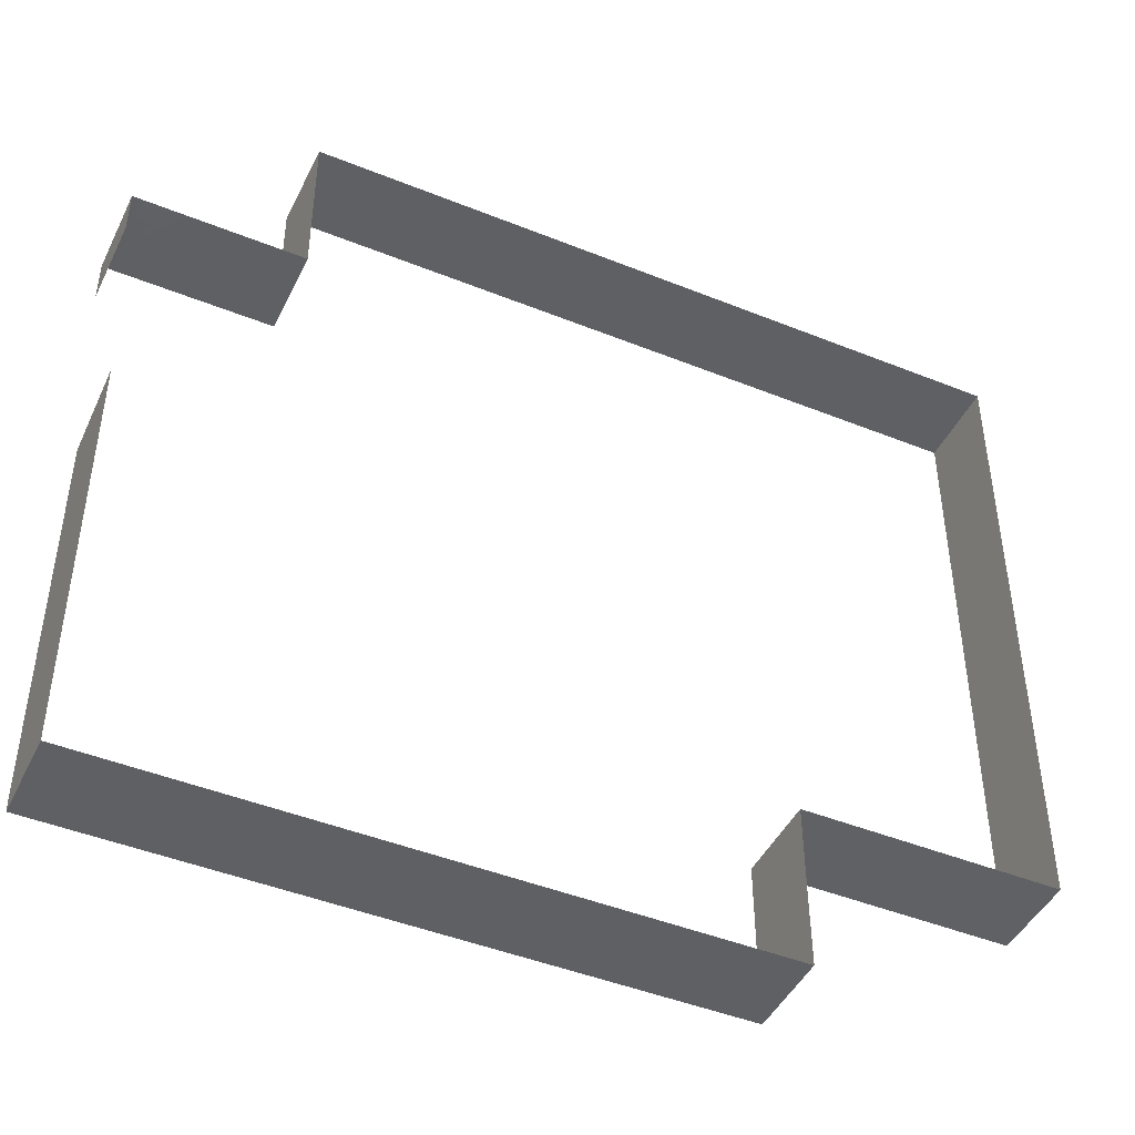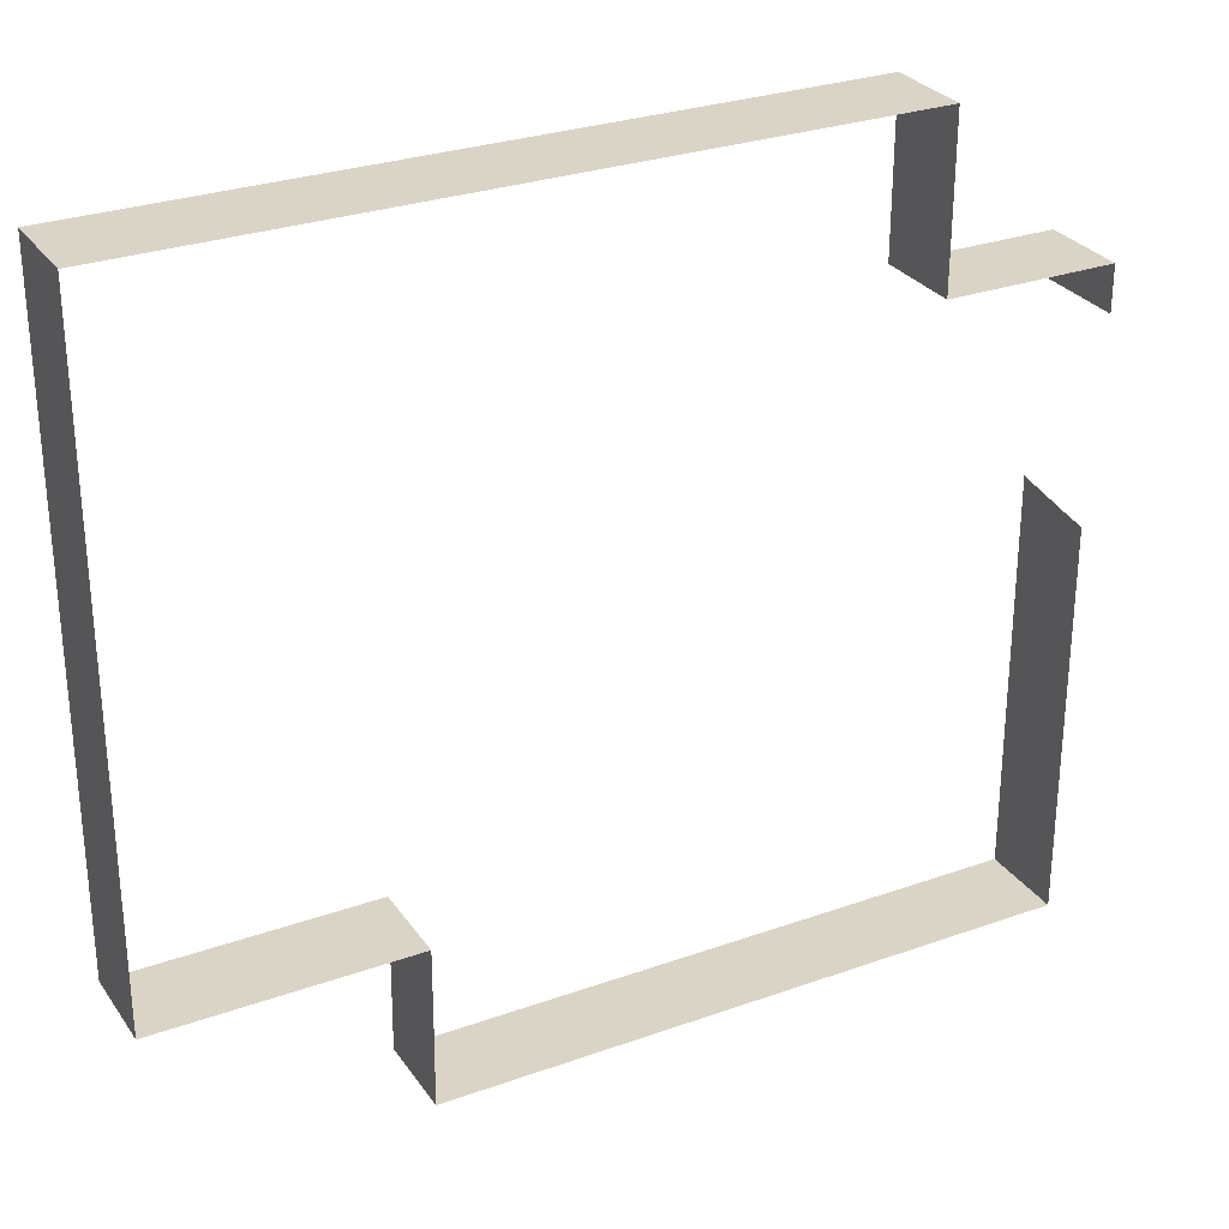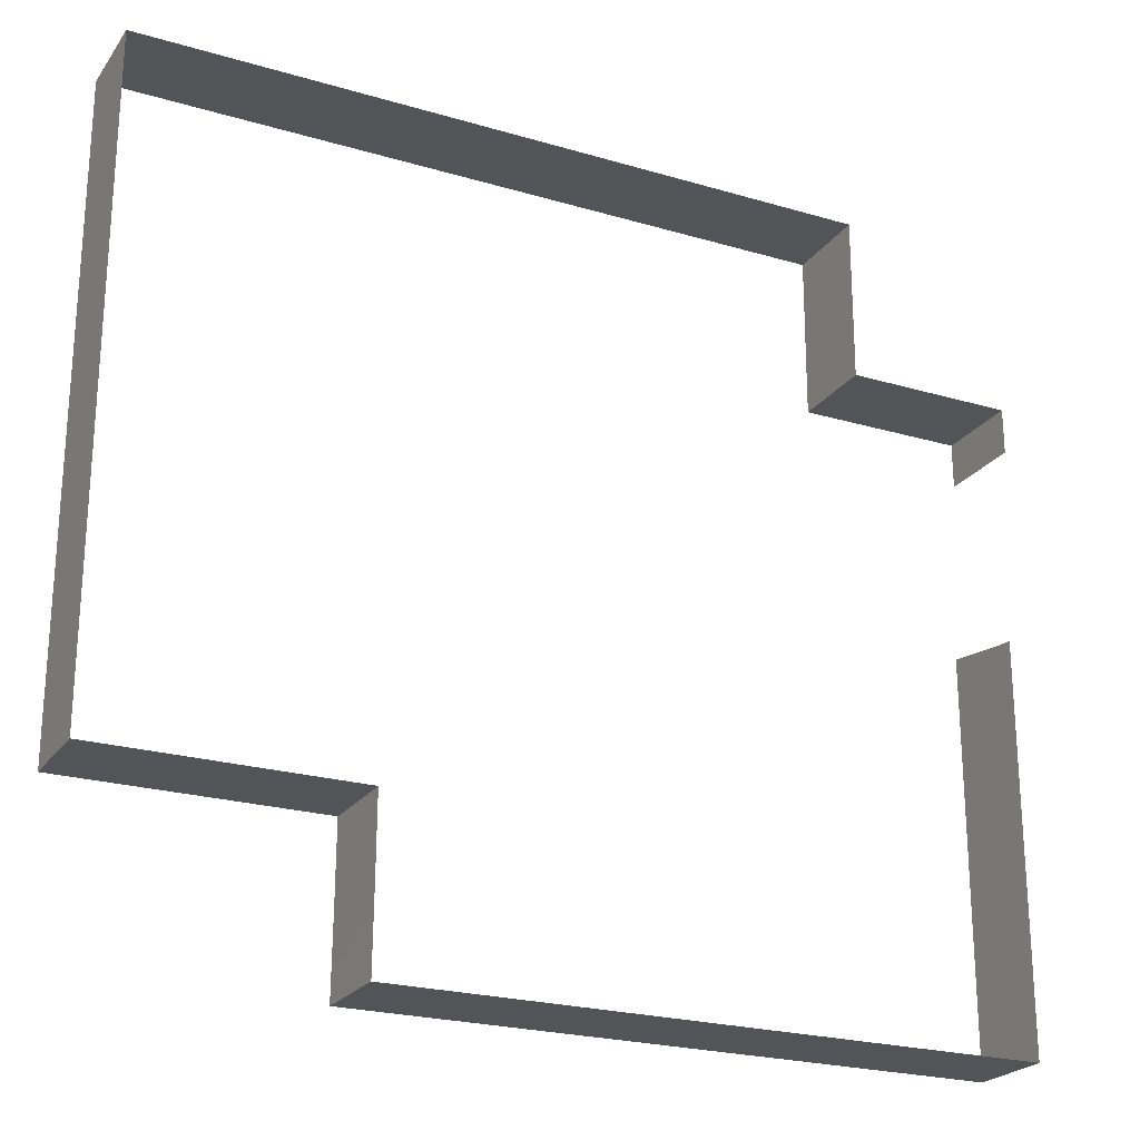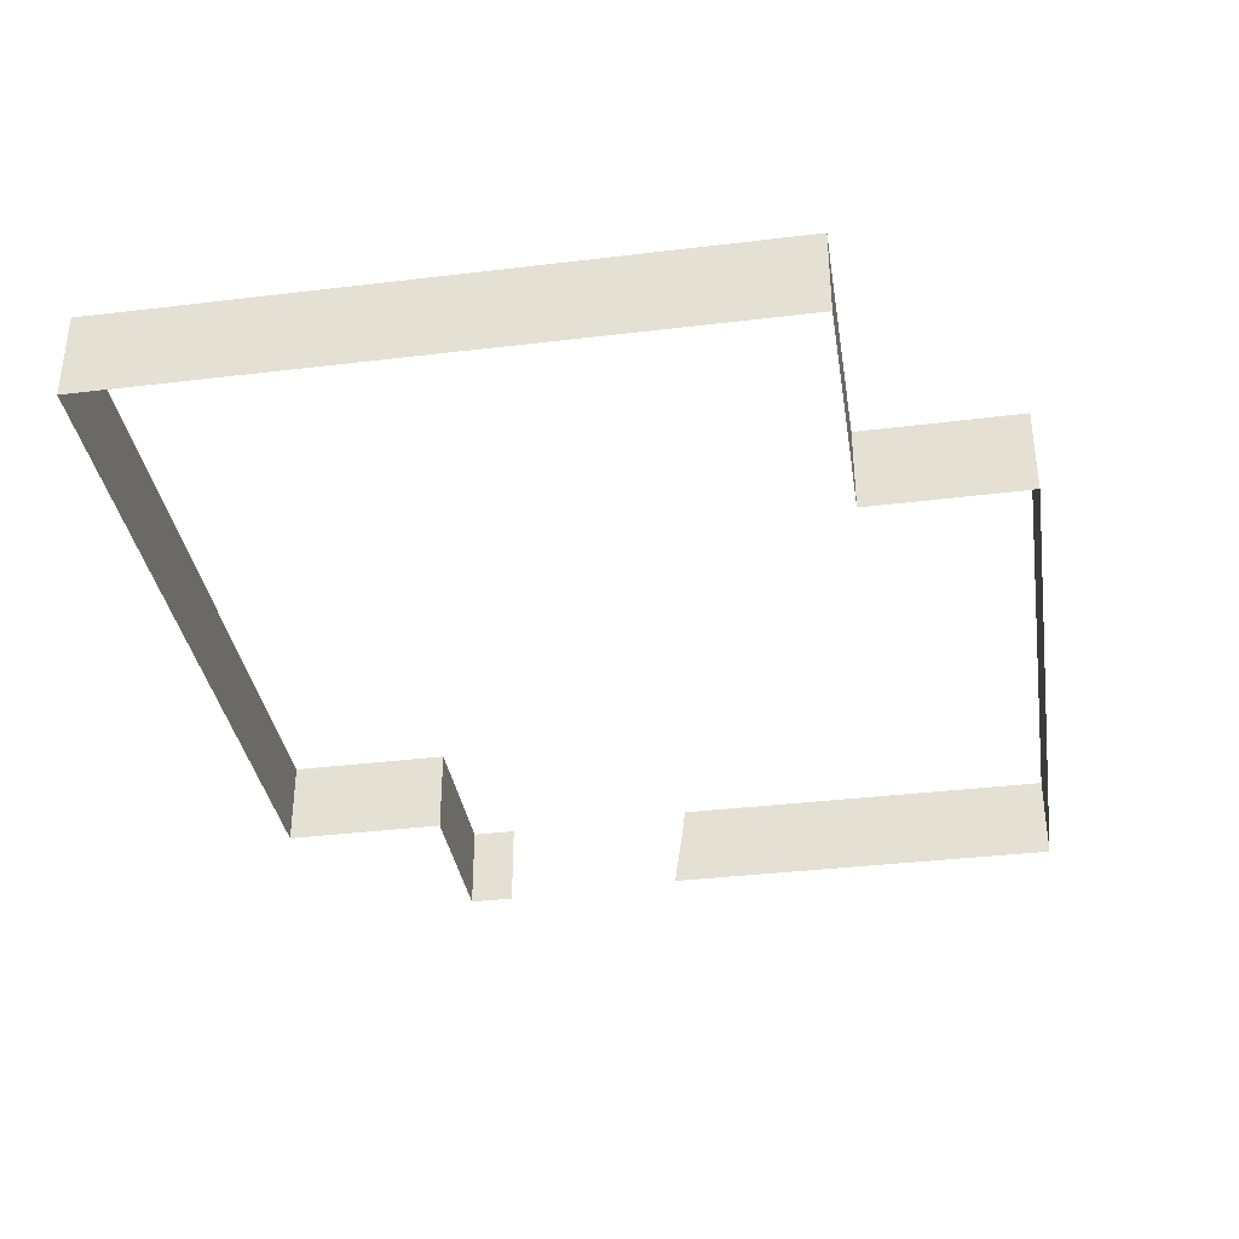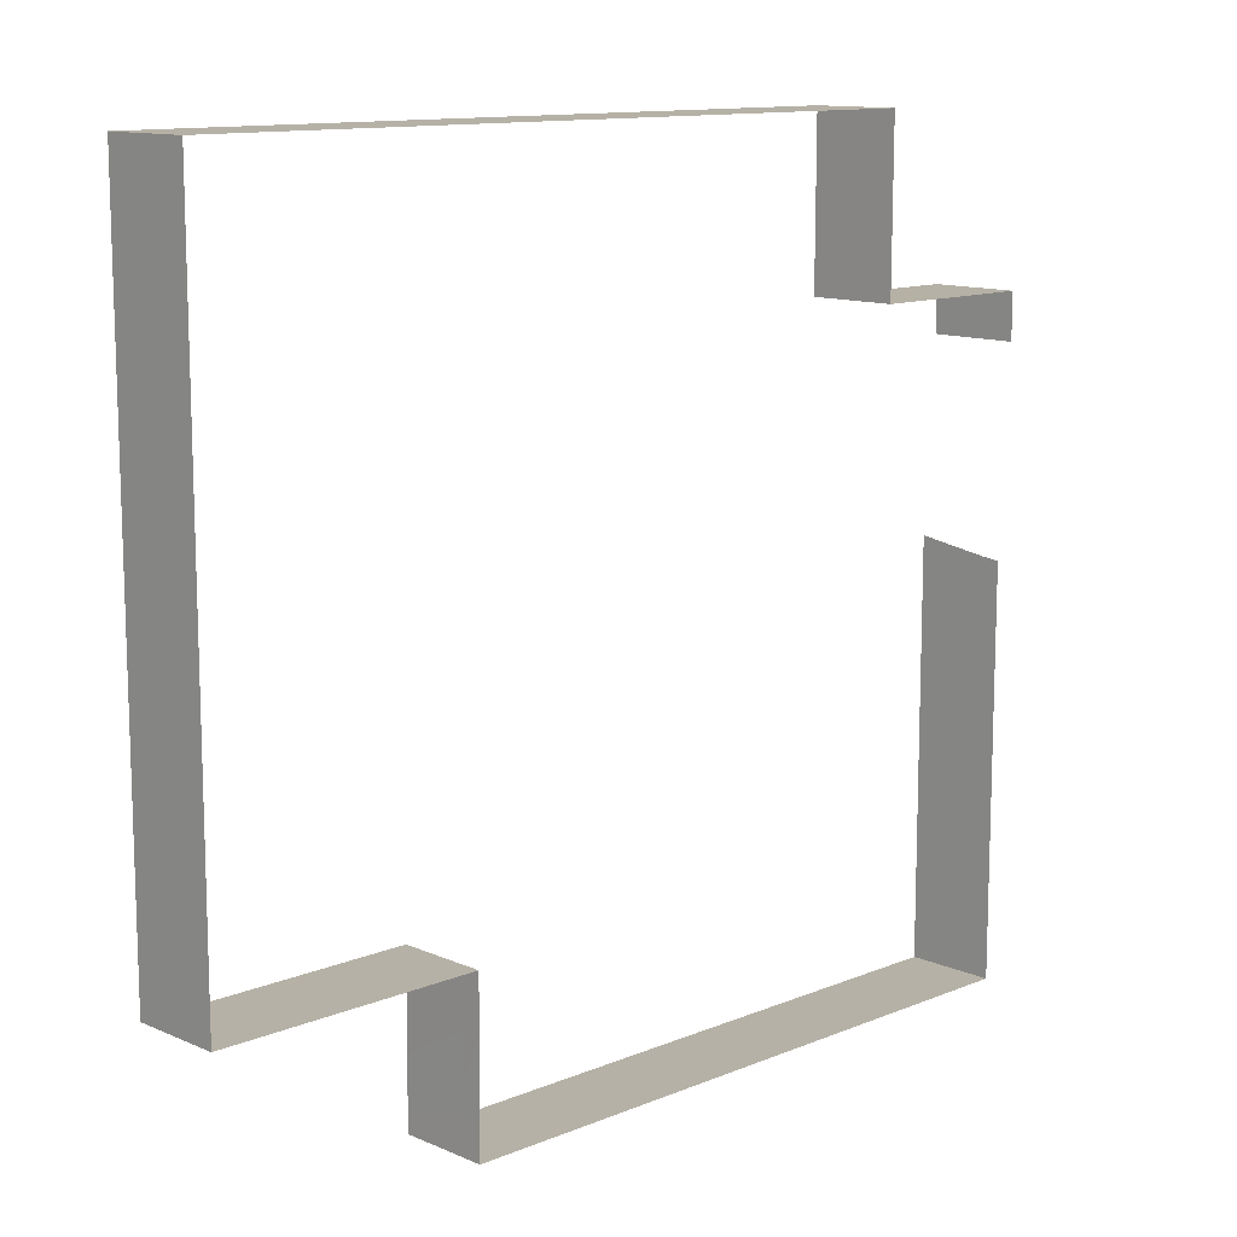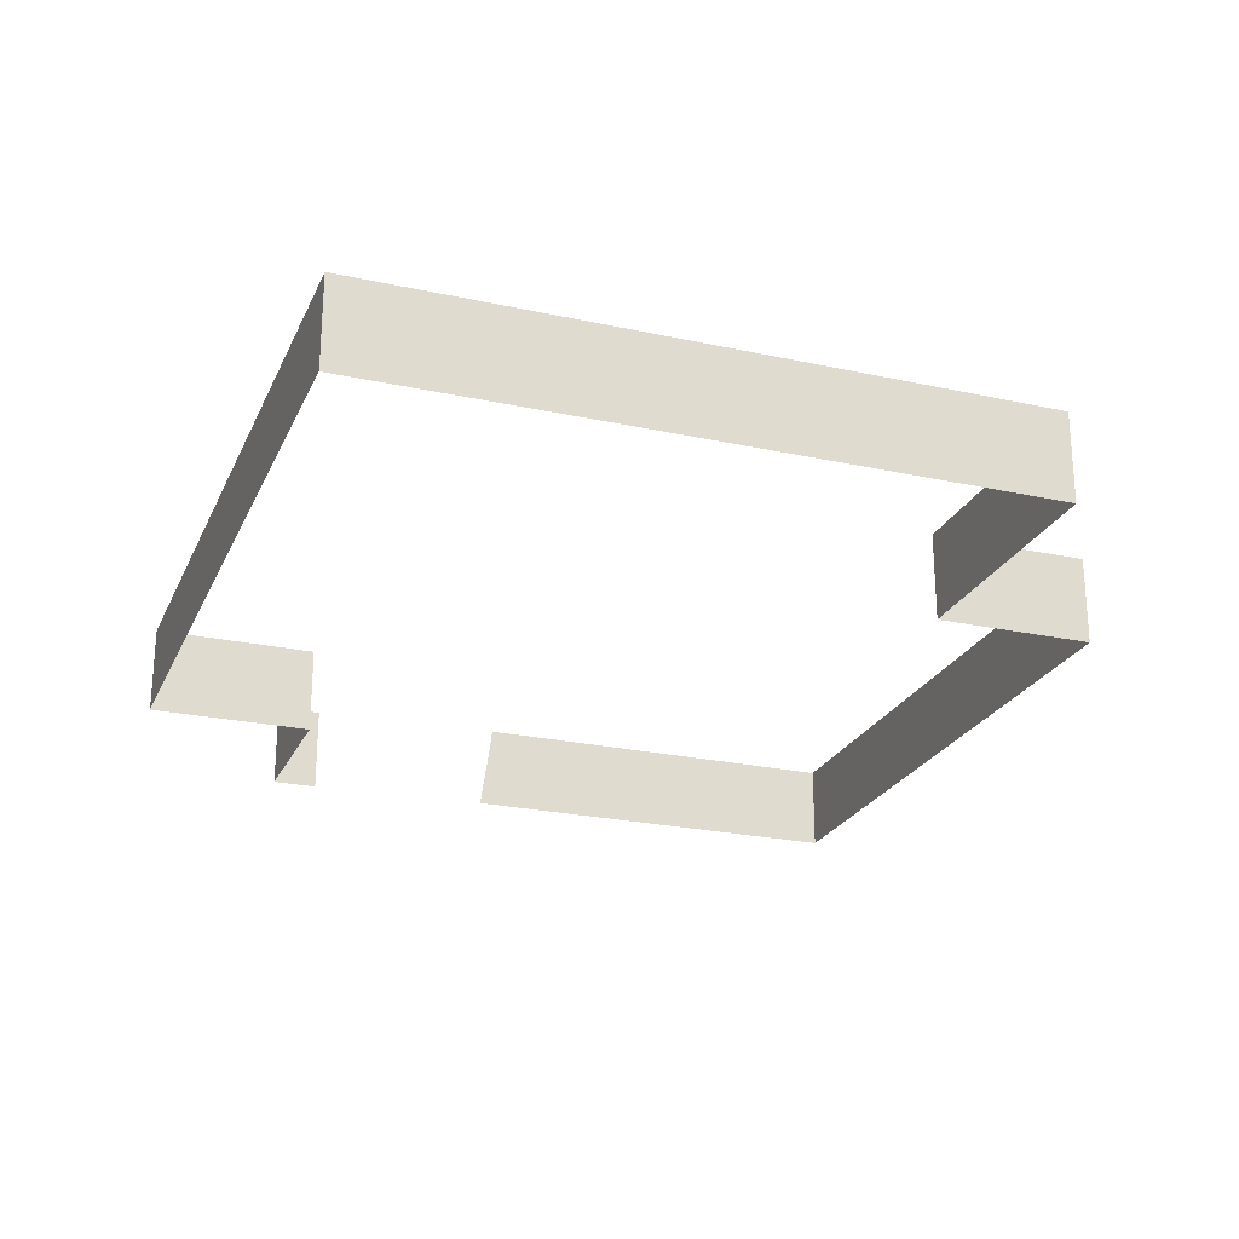
<metadata>
{"format":"obj","ext":"obj","renderer":"f3d","projection":"perspective","resolution":1024,"background":"white","views":[{"elev":-45.3,"azim":-25.0,"up":"+Z"},{"elev":28.9,"azim":152.0,"up":"+Z"},{"elev":-23.4,"azim":153.6,"up":"+Z"},{"elev":-35.9,"azim":99.0,"up":"+Y"},{"elev":12.1,"azim":135.8,"up":"+Z"},{"elev":-23.9,"azim":70.0,"up":"+Y"}]}
</metadata>
<code>
g ngle23
v -773 0 442.3
v -654.8 0 442.3
v -773 43.79 442.3
v -734.6 53.96 442.3
v -654.8 53.96 442.3
v -654.8 75.08 442.3
v -654.8 119 442.3
v -734.6 53.96 442.3
v -773 53.96 442.3
v -773 126 442.3
v -654.8 126 442.3
v -820.2 28.44 442.3
v -820.2 0 442.3
v -820.2 53.96 442.3
v -820.2 126 442.3
v -820.2 28.44 442.3
v -820.2 53.32 359.5
v -820.2 0 442.3
v -820.2 0 359.5
v -820.2 53.96 359.5
v -820.2 53.96 442.3
v -820.2 126 359.5
v -820.2 126 442.3
v -801 53.96 13.27
v -801 126 2.607
v -801 53.96 -152.7
v -801 126 -152.7
v -801 53.96 -337.2
v -801 126 -337.2
v -801 53.96 -514.6
v -801 126 -514.6
v -801 53.96 -724.1
v -801 126 -724.1
v -647.8 53.96 -724.1
v -801 53.96 -724.1
v -647.8 126 -724.1
v -801 126 -724.1
v -456.5 53.96 -724.1
v -456.5 126 -724.1
v -265.2 53.96 -724.1
v -265.2 126 -724.1
v -105.2 53.96 -724.1
v -105.2 126 -724.1
v -76.71 53.96 -724.1
v -76.6 126 -724.1
v 221.7 53.96 -724.1
v 68.65 53.96 -724.1
v 221.7 126 -724.1
v 68.65 126 -724.1
v 347.2 53.96 -724.1
v 347.2 126 -724.1
v 345.8 53.96 -580.8
v 347.2 53.96 -724.1
v 345.8 126 -580.8
v 347.2 126 -724.1
v 345.2 53.96 -432.9
v 345.2 126 -432.9
v 524.3 53.96 -433
v 345.2 53.96 -432.9
v 524.3 126 -433
v 345.2 126 -432.9
v 708.6 53.96 -433.1
v 708.6 126 -433.1
v 807.7 53.96 -433.2
v 807.7 126 -433.2
v 807.7 53.96 -246.7
v 807.7 53.96 -433.2
v 807.7 126 -246.7
v 807.7 126 -433.2
v 807.7 53.96 -86.62
v 807.7 126 -86.62
v 807.7 53.96 104.8
v 807.7 126 104.8
v 807.7 53.96 289.2
v 807.7 126 289.2
v 807.7 53.96 452.8
v 807.7 126 452.8
v 807.7 53.96 623.3
v 807.7 126 623.3
v 807.7 53.96 741.5
v 807.7 126 741.5
v 646 53.96 741.5
v 807.7 53.96 741.5
v 646 126 741.5
v 807.7 126 741.5
v 451.2 53.96 741.5
v 451.2 126 741.5
v 273.8 53.96 741.5
v 273.8 126 741.5
v 113.9 53.96 741.5
v 113.9 126 741.5
v -56.56 53.96 741.5
v -56.56 126 741.5
v -258.3 53.96 741.5
v -258.3 126 741.5
v -393.9 53.96 741.5
v -393.9 126 741.5
v -517.6 53.96 741.5
v -517.6 126 741.5
v -517.2 53.96 633.7
v -517.6 53.96 741.5
v -517.2 126 633.7
v -517.6 126 741.5
v -516.9 53.96 532.8
v -516.9 126 532.8
v -516.5 53.96 442.3
v -516.5 0 442.3
v -654.8 129.4 442.3
v -516.5 131.1 442.3
v -654.8 158.8 442.3
v -516.5 158.8 442.3
v -556.7 126 442.3
v -641.1 119.1 442.3
v -516.5 53.96 442.3
v -516.5 76.95 442.3
v -516.5 119.9 442.3
v -516.5 126 442.3
v -654.8 75.08 442.3
v -516.5 76.95 442.3
v -654.8 119 442.3
v -641.1 119.1 442.3
v -516.5 119.9 442.3
v -516.5 126 442.3
v -556.7 126 442.3
v -773 158.8 442.3
v -773 126 442.3
v -654.8 158.8 442.3
v -654.8 129.4 442.3
v -654.8 126 442.3
v -820.2 158.8 442.3
v -820.2 126 442.3
v -820.2 158.8 442.3
v -820.2 158.8 359.5
v -820.2 126 442.3
v -820.2 126 359.5
v -801 158.8 -152.7
v -801 126 -152.7
v -801.1 158.8 -0.9401
v -801 126 2.607
v -801 158.8 -337.2
v -801 126 -337.2
v -801 158.8 -514.6
v -801 126 -514.6
v -801 158.8 -724.1
v -801 126 -724.1
v -801 158.8 -724.1
v -647.8 158.8 -724.1
v -801 126 -724.1
v -647.8 126 -724.1
v -456.5 158.8 -724.1
v -456.5 126 -724.1
v -265.2 158.8 -724.1
v -265.2 126 -724.1
v -265.2 158.8 -724.1
v -105.2 158.8 -724.1
v -265.2 126 -724.1
v -105.2 126 -724.1
v -76.56 158.8 -724.1
v -76.6 126 -724.1
v 68.65 158.8 -724.1
v 221.7 158.8 -724.1
v 68.65 126 -724.1
v 221.7 126 -724.1
v 347.2 158.8 -724.1
v 347.2 126 -724.1
v 347.2 158.8 -724.1
v 345.8 158.8 -580.8
v 347.2 126 -724.1
v 345.8 126 -580.8
v 345.2 158.8 -432.9
v 345.2 126 -432.9
v 345.2 158.8 -432.9
v 524.3 158.8 -433
v 345.2 126 -432.9
v 524.3 126 -433
v 708.6 158.8 -433.1
v 708.6 126 -433.1
v 807.7 158.8 -433.2
v 807.7 126 -433.2
v 807.7 158.8 -433.2
v 807.7 158.8 -246.7
v 807.7 126 -433.2
v 807.7 126 -246.7
v 807.7 158.8 -86.62
v 807.7 126 -86.62
v 807.7 158.8 104.8
v 807.7 126 104.8
v 807.7 158.8 289.2
v 807.7 126 289.2
v 807.7 158.8 452.8
v 807.7 126 452.8
v 807.7 158.8 623.3
v 807.7 126 623.3
v 807.7 158.8 741.5
v 807.7 126 741.5
v 807.7 158.8 741.5
v 646 158.8 741.5
v 807.7 126 741.5
v 646 126 741.5
v 451.2 158.8 741.5
v 451.2 126 741.5
v 273.8 158.8 741.5
v 273.8 126 741.5
v 113.9 158.8 741.5
v 113.9 126 741.5
v -56.56 158.8 741.5
v -56.56 126 741.5
v -258.3 158.8 741.5
v -258.3 126 741.5
v -393.9 158.8 741.5
v -393.9 126 741.5
v -517.6 158.8 741.5
v -517.6 126 741.5
v -517.6 158.8 741.5
v -517.2 158.8 633.7
v -517.6 126 741.5
v -517.2 126 633.7
v -516.9 158.8 532.8
v -516.9 126 532.8
v -654.8 126 442.3
v -516.5 129.7 442.3
v -516.5 126 442.3
v -516.5 129.7 442.3
v -516.5 131.1 442.3
v -516.5 158.8 442.3
v -773 43.79 442.3
v -820.2 28.44 442.3
v -820.2 28.44 442.3
v -820.2 53.32 359.5
v -801 0 21.25
v -801 0 -152.7
v -801 0 -337.2
v -801 0 -514.6
v -801 0 -724.1
v -647.8 0 -724.1
v -801 0 -724.1
v -456.5 0 -724.1
v -265.2 0 -724.1
v -105.2 0 -724.1
v -76.8 0 -724.1
v 221.7 0 -724.1
v 68.65 0 -724.1
v 347.2 0 -724.1
v 345.8 0 -580.8
v 347.2 0 -724.1
v 345.2 0 -432.9
v 524.3 0 -433
v 345.2 0 -432.9
v 708.6 0 -433.1
v 807.7 0 -433.2
v 807.7 0 -246.7
v 807.7 0 -433.2
v 807.7 0 -86.62
v 807.7 0 104.8
v 807.7 0 289.2
v 807.7 0 452.8
v 807.7 0 623.3
v 807.7 0 741.5
v 646 0 741.5
v 807.7 0 741.5
v 451.2 0 741.5
v 273.8 0 741.5
v 113.9 0 741.5
v -56.56 0 741.5
v -258.3 0 741.5
v -393.9 0 741.5
v -517.6 0 741.5
v -517.2 0 633.7
v -517.6 0 741.5
v -516.9 0 532.8
v -516.5 0 442.3
v 68.65 126 -724.1
v 68.65 158.8 -724.1
f 3 1 2
f 4 3 2
f 5 4 2
f 8 6 7
f 10 9 8
f 10 8 7
f 11 10 7
f 1 3 12
f 12 13 1
f 14 9 10
f 10 15 14
f 18 16 17
f 17 19 18
f 22 20 21
f 21 23 22
f 26 24 25
f 25 27 26
f 29 28 26
f 26 27 29
f 31 30 28
f 28 29 31
f 33 32 30
f 30 31 33
f 36 34 35
f 35 37 36
f 39 38 34
f 34 36 39
f 41 40 38
f 38 39 41
f 43 42 40
f 40 41 43
f 45 44 42
f 42 43 45
f 48 46 47
f 47 49 48
f 51 50 46
f 46 48 51
f 54 52 53
f 53 55 54
f 57 56 52
f 52 54 57
f 60 58 59
f 59 61 60
f 63 62 58
f 58 60 63
f 65 64 62
f 62 63 65
f 68 66 67
f 67 69 68
f 71 70 66
f 66 68 71
f 73 72 70
f 70 71 73
f 75 74 72
f 72 73 75
f 77 76 74
f 74 75 77
f 79 78 76
f 76 77 79
f 81 80 78
f 78 79 81
f 84 82 83
f 83 85 84
f 87 86 82
f 82 84 87
f 89 88 86
f 86 87 89
f 91 90 88
f 88 89 91
f 93 92 90
f 90 91 93
f 95 94 92
f 92 93 95
f 97 96 94
f 94 95 97
f 99 98 96
f 96 97 99
f 102 100 101
f 101 103 102
f 105 104 100
f 100 102 105
f 106 5 2
f 2 107 106
f 110 108 109
f 109 111 110
f 113 112 11
f 11 7 113
f 115 114 104
f 117 116 115
f 117 115 104
f 117 104 105
f 120 118 119
f 121 120 119
f 122 121 119
f 122 123 124
f 124 121 122
f 127 125 126
f 128 127 126
f 129 128 126
f 126 125 130
f 130 131 126
f 134 132 133
f 133 135 134
f 138 136 137
f 137 139 138
f 137 136 140
f 140 141 137
f 141 140 142
f 142 143 141
f 143 142 144
f 144 145 143
f 148 146 147
f 147 149 148
f 149 147 150
f 150 151 149
f 151 150 152
f 152 153 151
f 156 154 155
f 155 157 156
f 157 155 158
f 158 159 157
f 162 160 161
f 161 163 162
f 163 161 164
f 164 165 163
f 168 166 167
f 167 169 168
f 169 167 170
f 170 171 169
f 174 172 173
f 173 175 174
f 175 173 176
f 176 177 175
f 177 176 178
f 178 179 177
f 182 180 181
f 181 183 182
f 183 181 184
f 184 185 183
f 185 184 186
f 186 187 185
f 187 186 188
f 188 189 187
f 189 188 190
f 190 191 189
f 191 190 192
f 192 193 191
f 193 192 194
f 194 195 193
f 198 196 197
f 197 199 198
f 199 197 200
f 200 201 199
f 201 200 202
f 202 203 201
f 203 202 204
f 204 205 203
f 205 204 206
f 206 207 205
f 207 206 208
f 208 209 207
f 209 208 210
f 210 211 209
f 211 210 212
f 212 213 211
f 216 214 215
f 215 217 216
f 217 215 218
f 218 219 217
f 108 220 124
f 109 108 124
f 221 109 124
f 222 219 218
f 223 222 218
f 224 223 218
f 225 224 218
f 123 221 124
f 5 118 4
f 9 226 8
f 14 227 226
f 226 9 14
f 229 228 21
f 21 20 229
f 231 230 24
f 24 26 231
f 28 232 231
f 231 26 28
f 30 233 232
f 232 28 30
f 32 234 233
f 233 30 32
f 34 235 236
f 236 35 34
f 38 237 235
f 235 34 38
f 40 238 237
f 237 38 40
f 42 239 238
f 238 40 42
f 44 240 239
f 239 42 44
f 46 241 242
f 242 47 46
f 50 243 241
f 241 46 50
f 52 244 245
f 245 53 52
f 56 246 244
f 244 52 56
f 58 247 248
f 248 59 58
f 62 249 247
f 247 58 62
f 64 250 249
f 249 62 64
f 66 251 252
f 252 67 66
f 70 253 251
f 251 66 70
f 72 254 253
f 253 70 72
f 74 255 254
f 254 72 74
f 76 256 255
f 255 74 76
f 78 257 256
f 256 76 78
f 80 258 257
f 257 78 80
f 82 259 260
f 260 83 82
f 86 261 259
f 259 82 86
f 88 262 261
f 261 86 88
f 90 263 262
f 262 88 90
f 92 264 263
f 263 90 92
f 94 265 264
f 264 92 94
f 96 266 265
f 265 94 96
f 98 267 266
f 266 96 98
f 100 268 269
f 269 101 100
f 104 270 268
f 268 100 104
f 106 119 118
f 118 5 106
f 114 271 270
f 270 104 114
f 47 242 240
f 240 44 47
f 49 47 44
f 44 45 49
f 273 272 159
f 159 158 273

</code>
